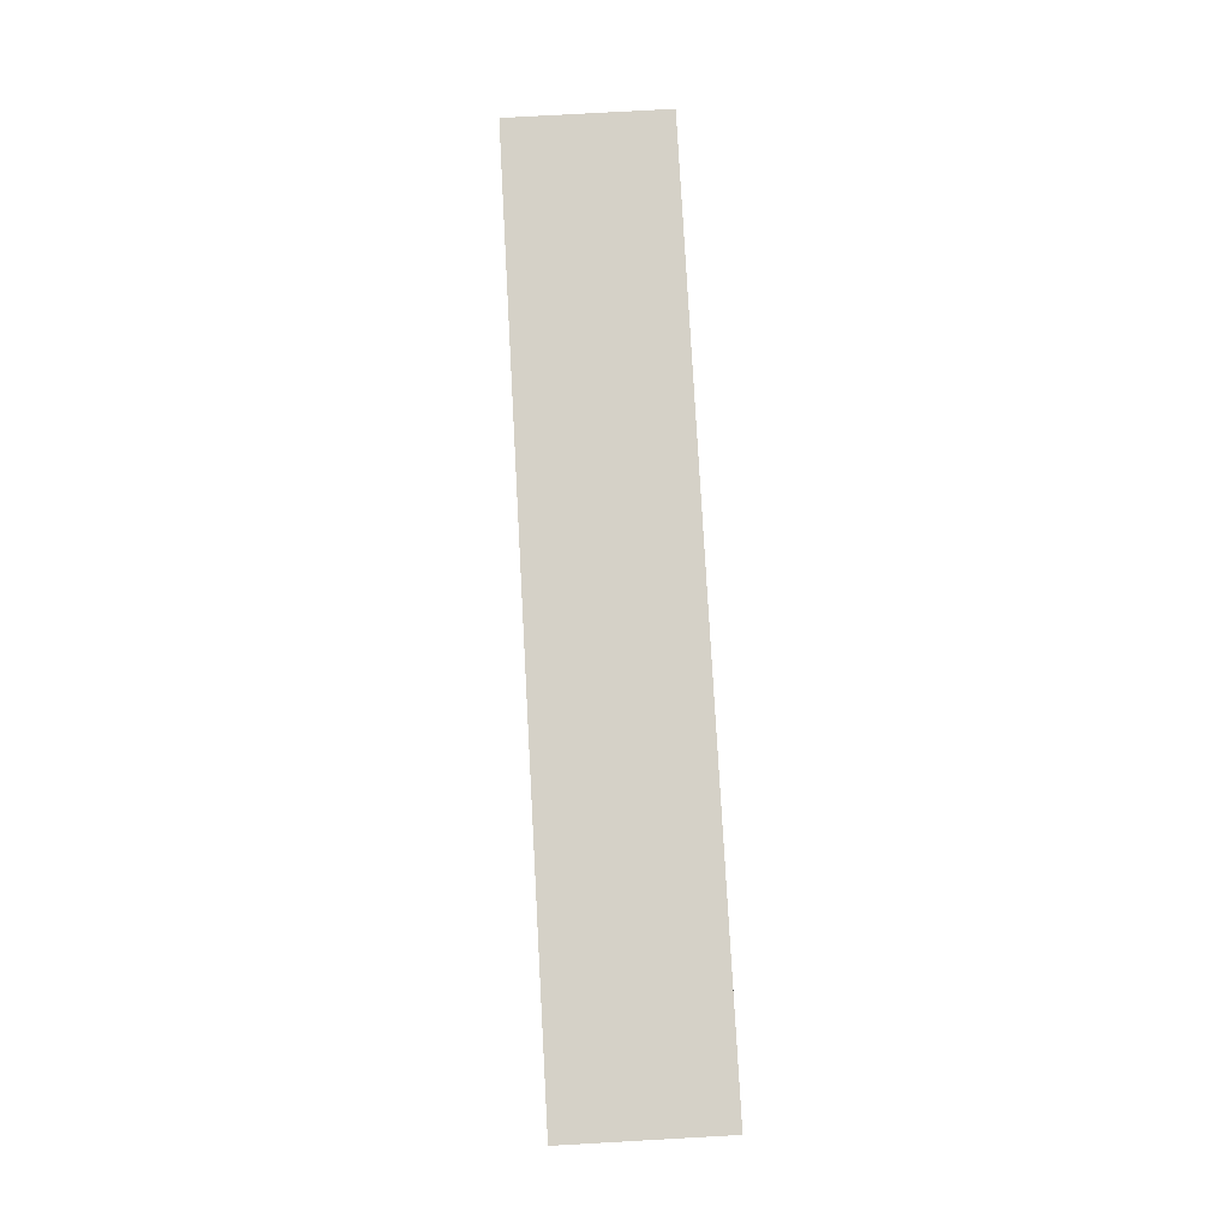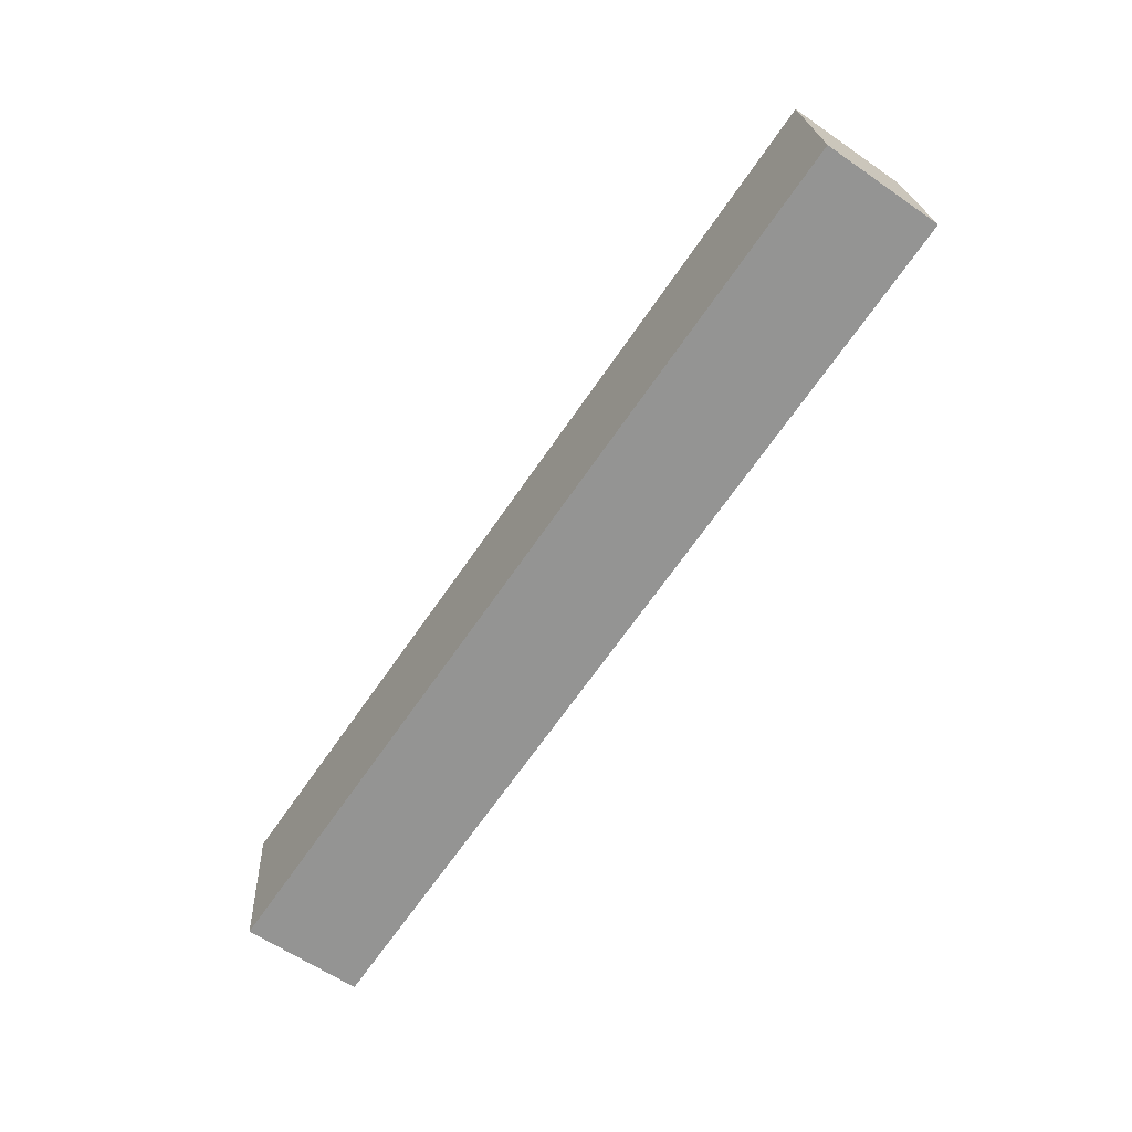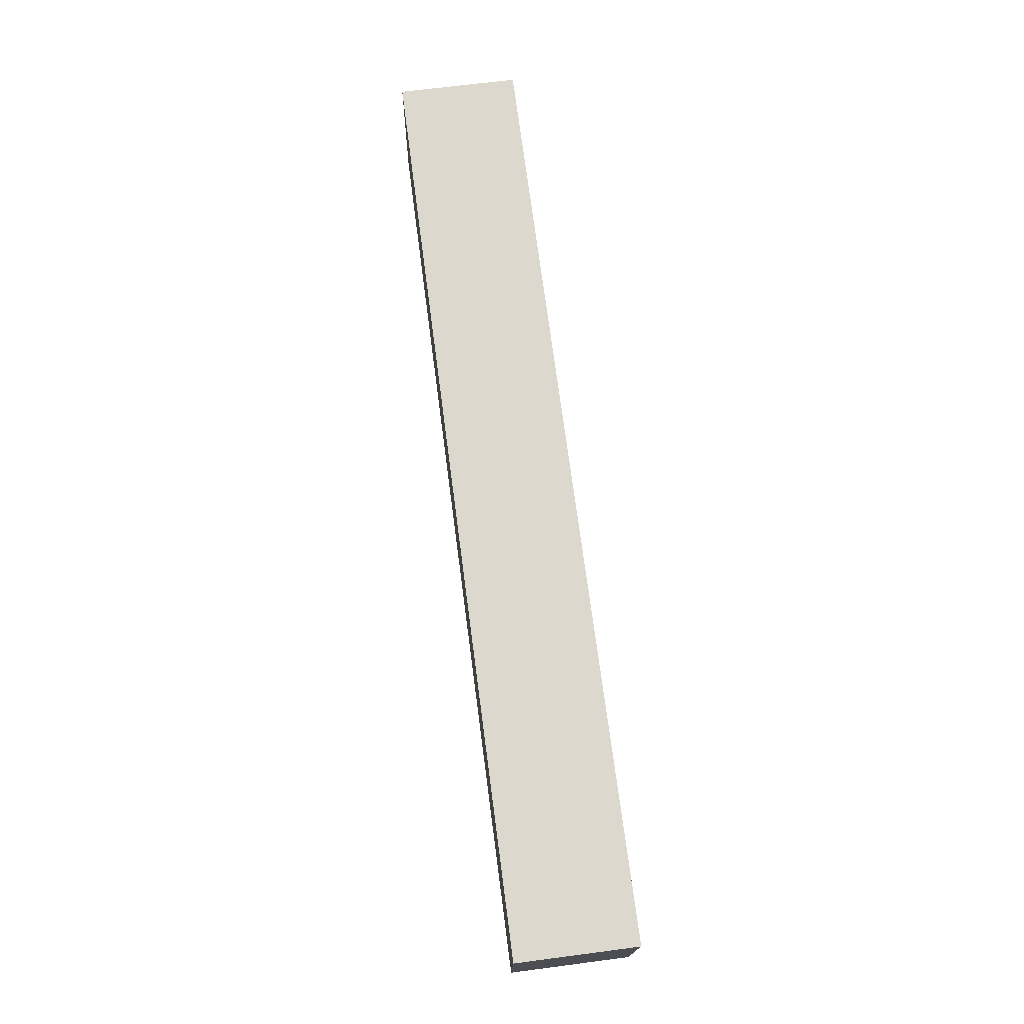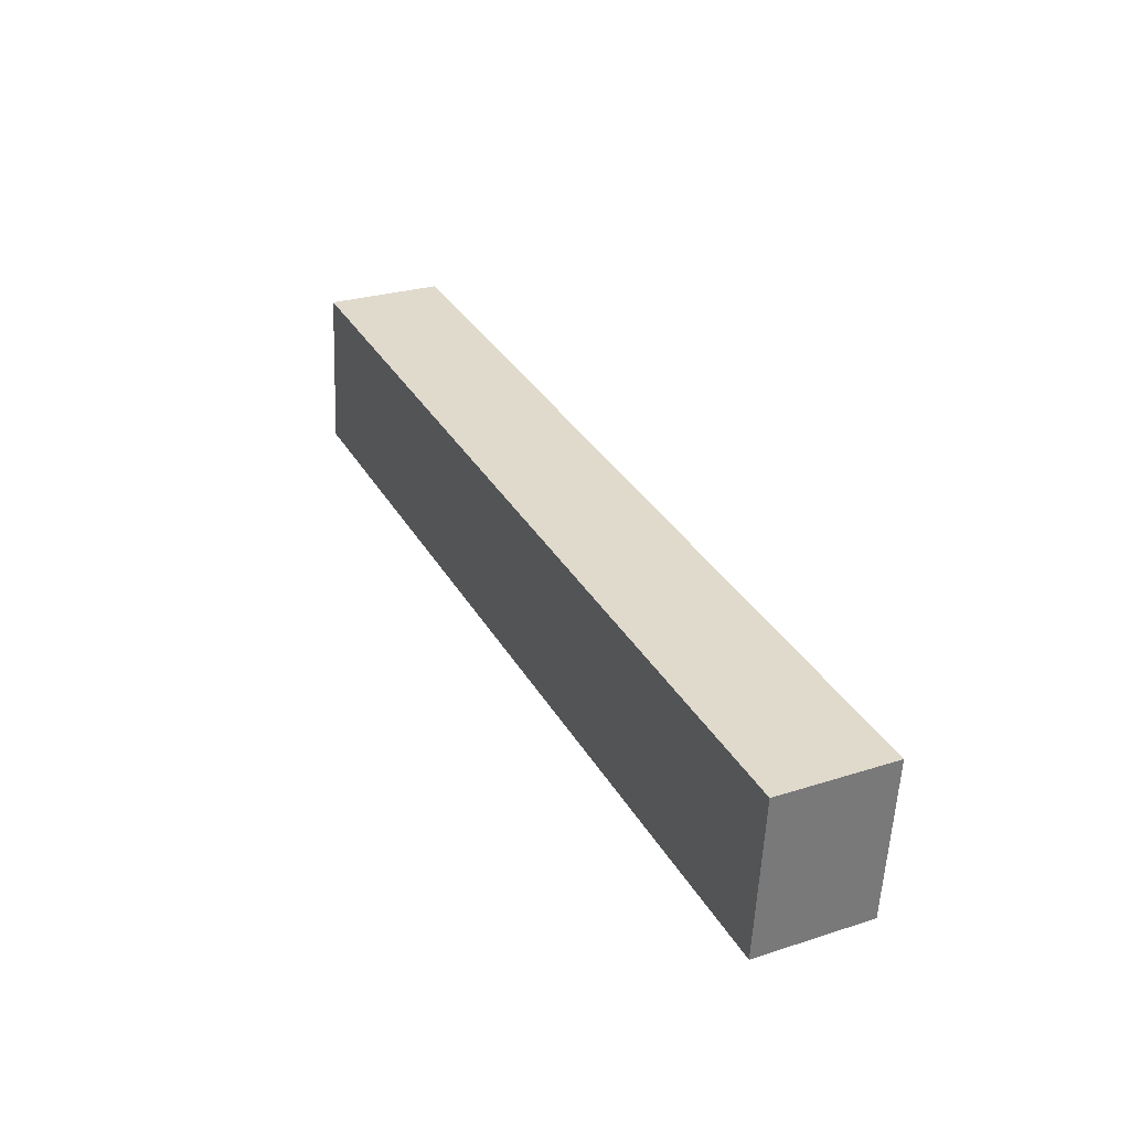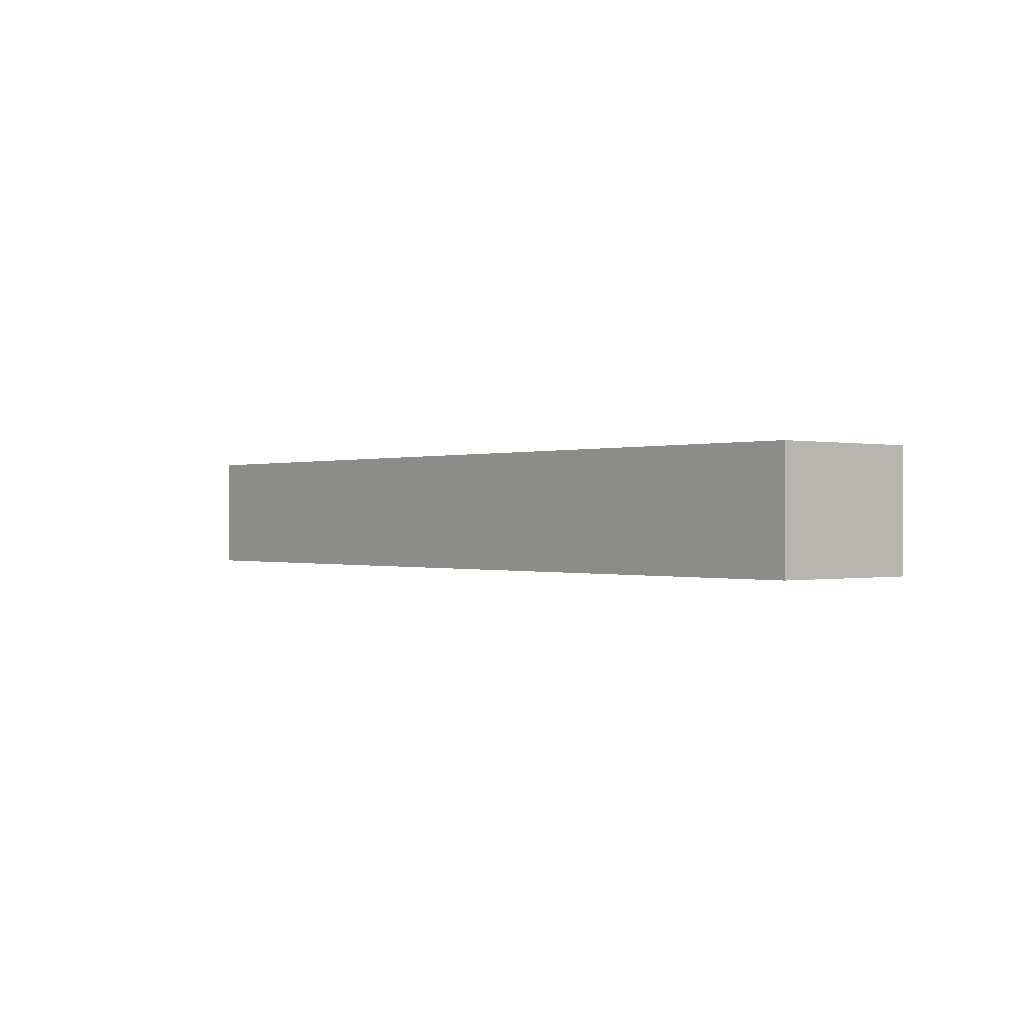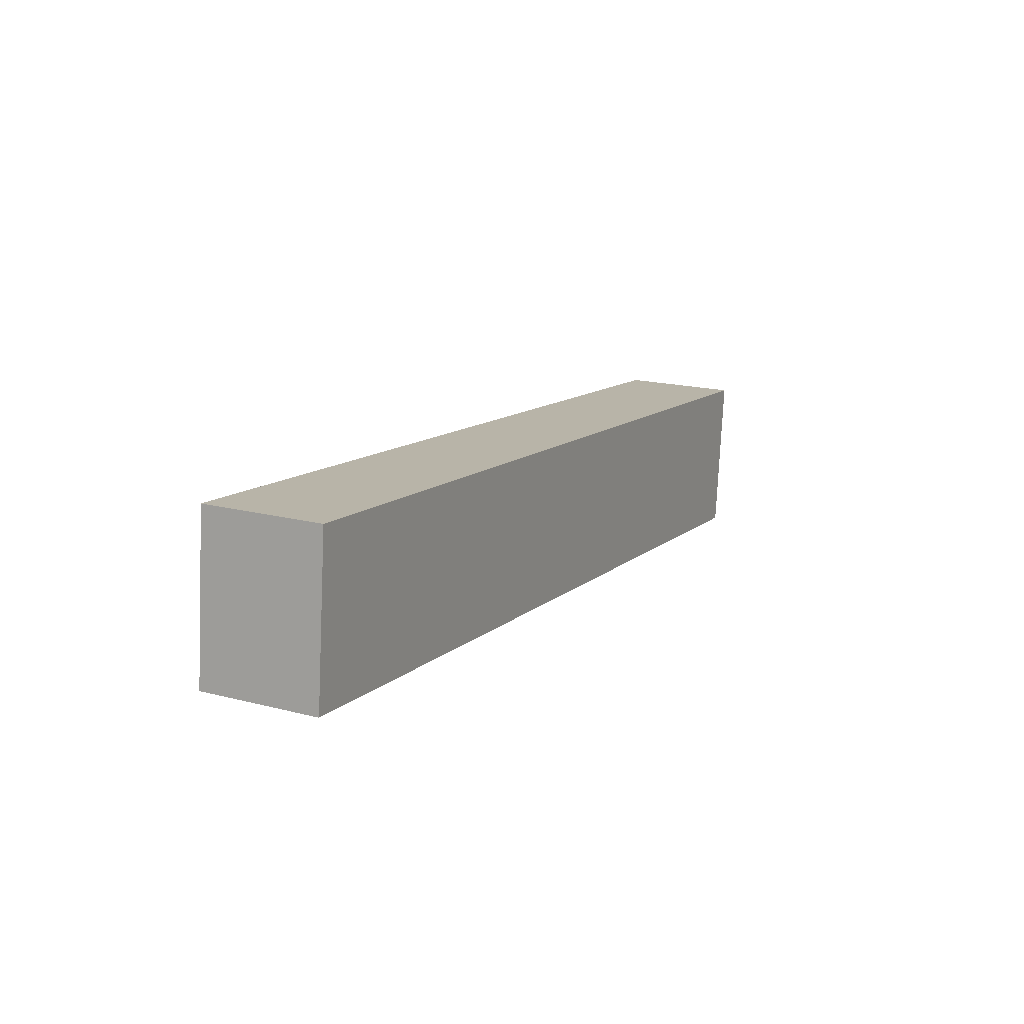
<metadata>
{"format":"obj","ext":"obj","renderer":"f3d","projection":"perspective","resolution":1024,"background":"white","views":[{"elev":78.8,"azim":92.6,"up":"+Y"},{"elev":-62.0,"azim":-125.0,"up":"+Z"},{"elev":67.0,"azim":82.5,"up":"+Z"},{"elev":27.3,"azim":63.8,"up":"+Z"},{"elev":-0.2,"azim":55.8,"up":"+Y"},{"elev":17.8,"azim":-63.0,"up":"+Z"}]}
</metadata>
<code>
v  30.06 1.858e-16 -3.034
v  0.5376 -3.261e-16 5.326
v  0 0 0
v  30.6 -1.403e-16 2.292
v  8.416e-05 3.942 -0.0001246
v  30.06 3.942 -3.034
v  30.6 3.942 2.292
v  0.5377 3.942 5.326
g defaultobject
f 1 2 3
f 2 1 4
f 1 5 6
f 5 1 3
f 1 7 4
f 7 1 6
f 4 8 2
f 8 4 7
f 3 8 5
f 8 3 2
f 8 6 5
f 6 8 7

</code>
